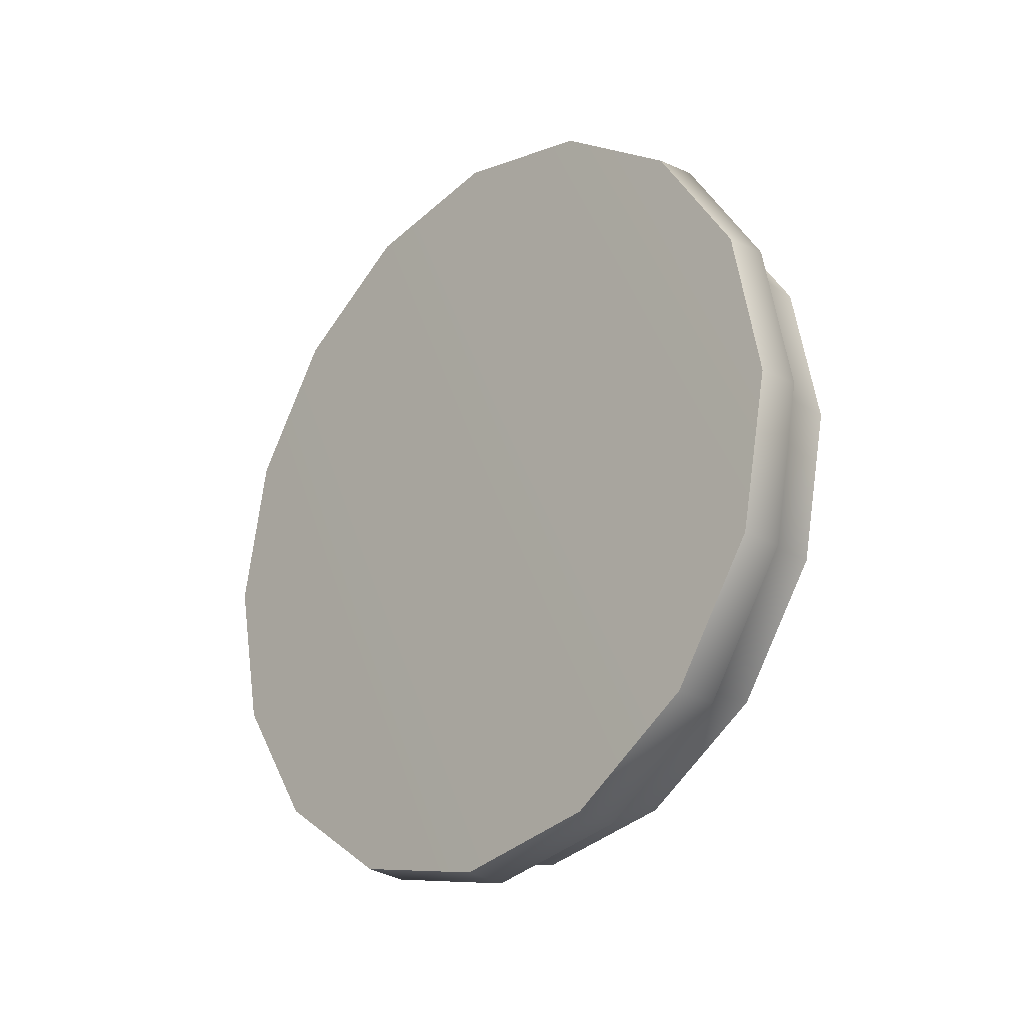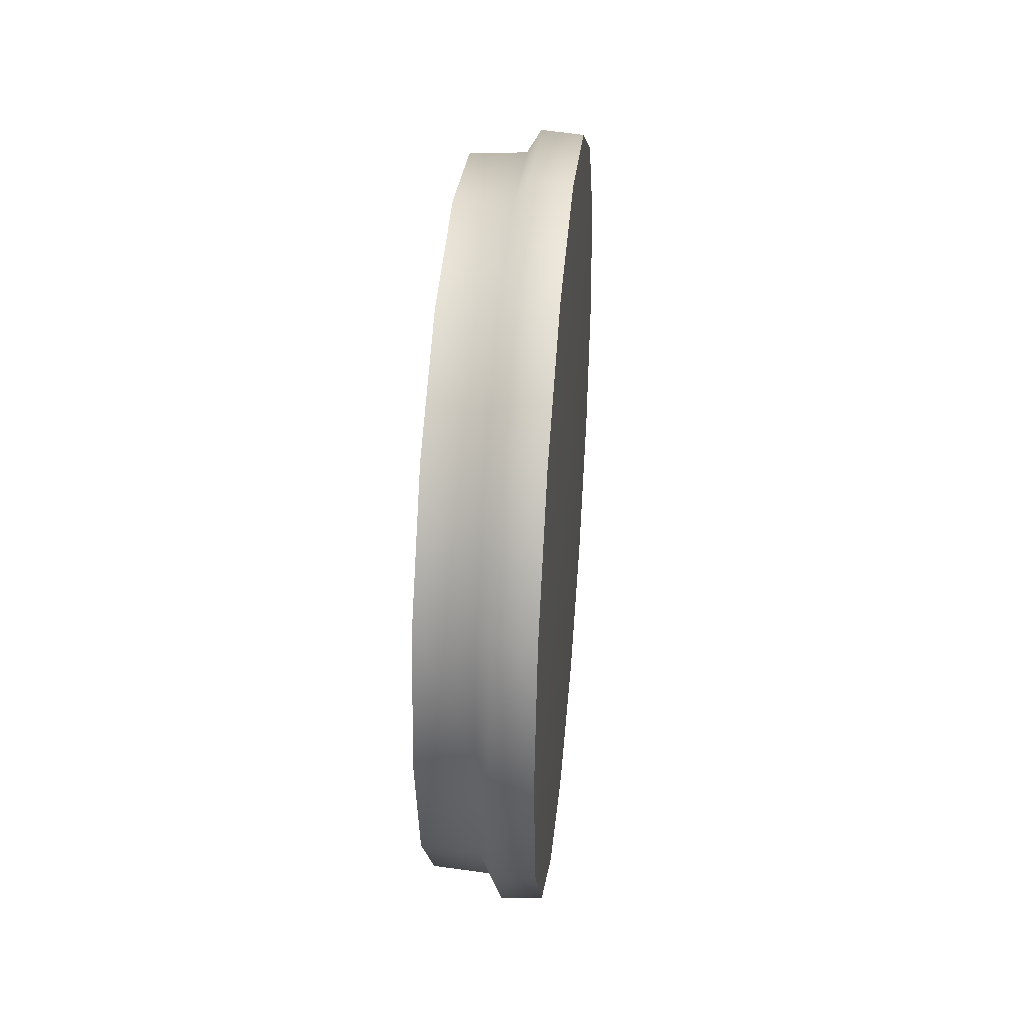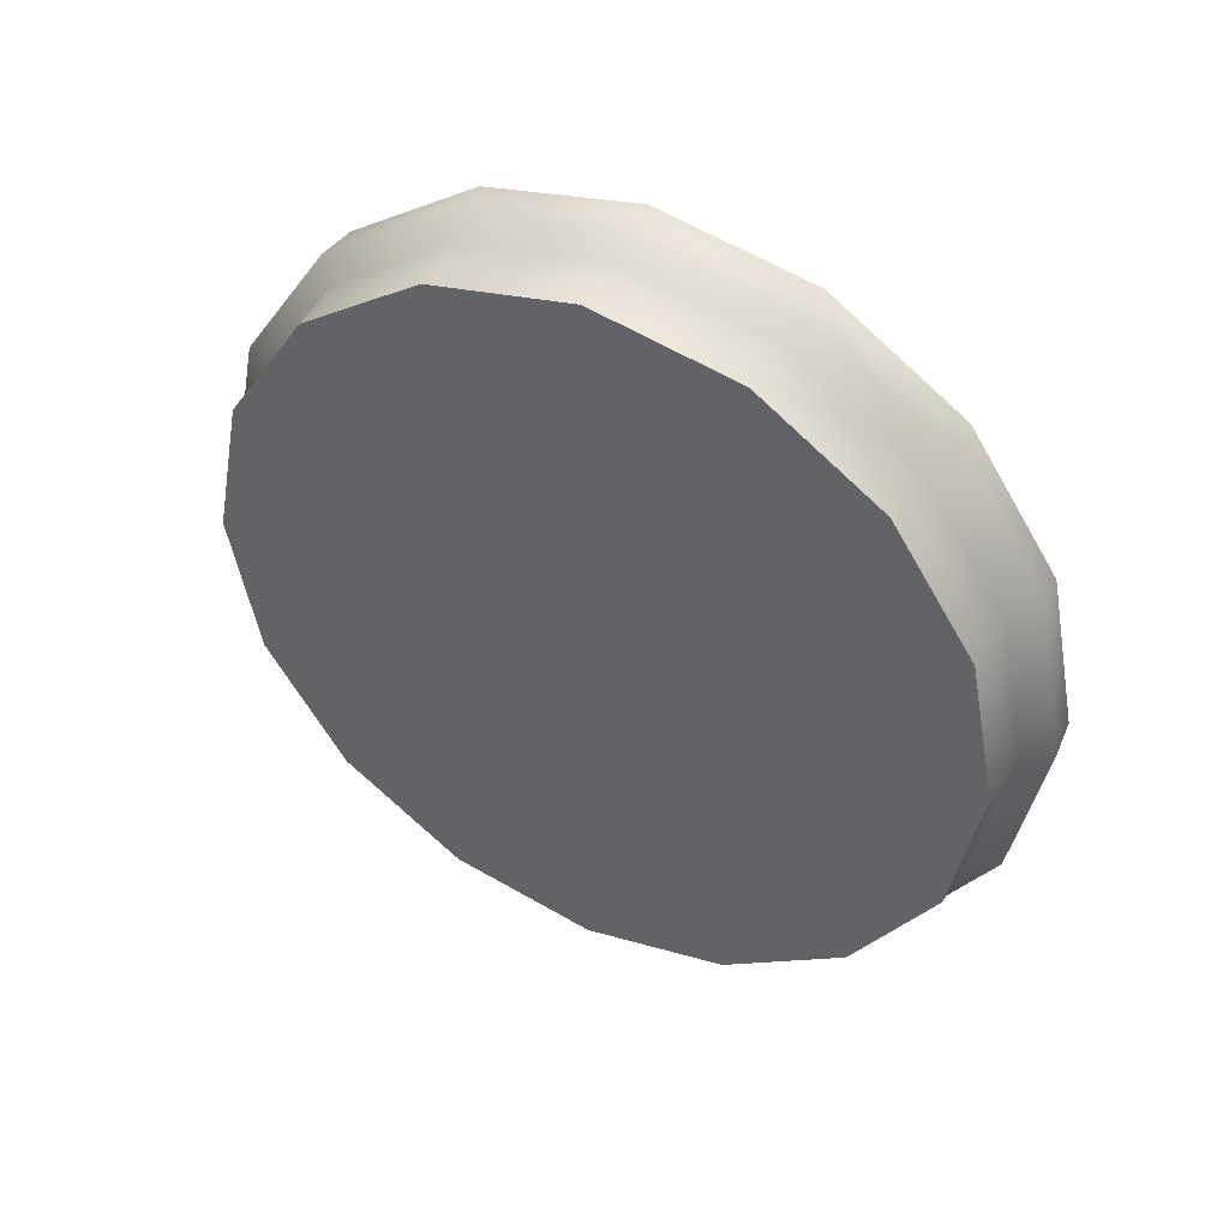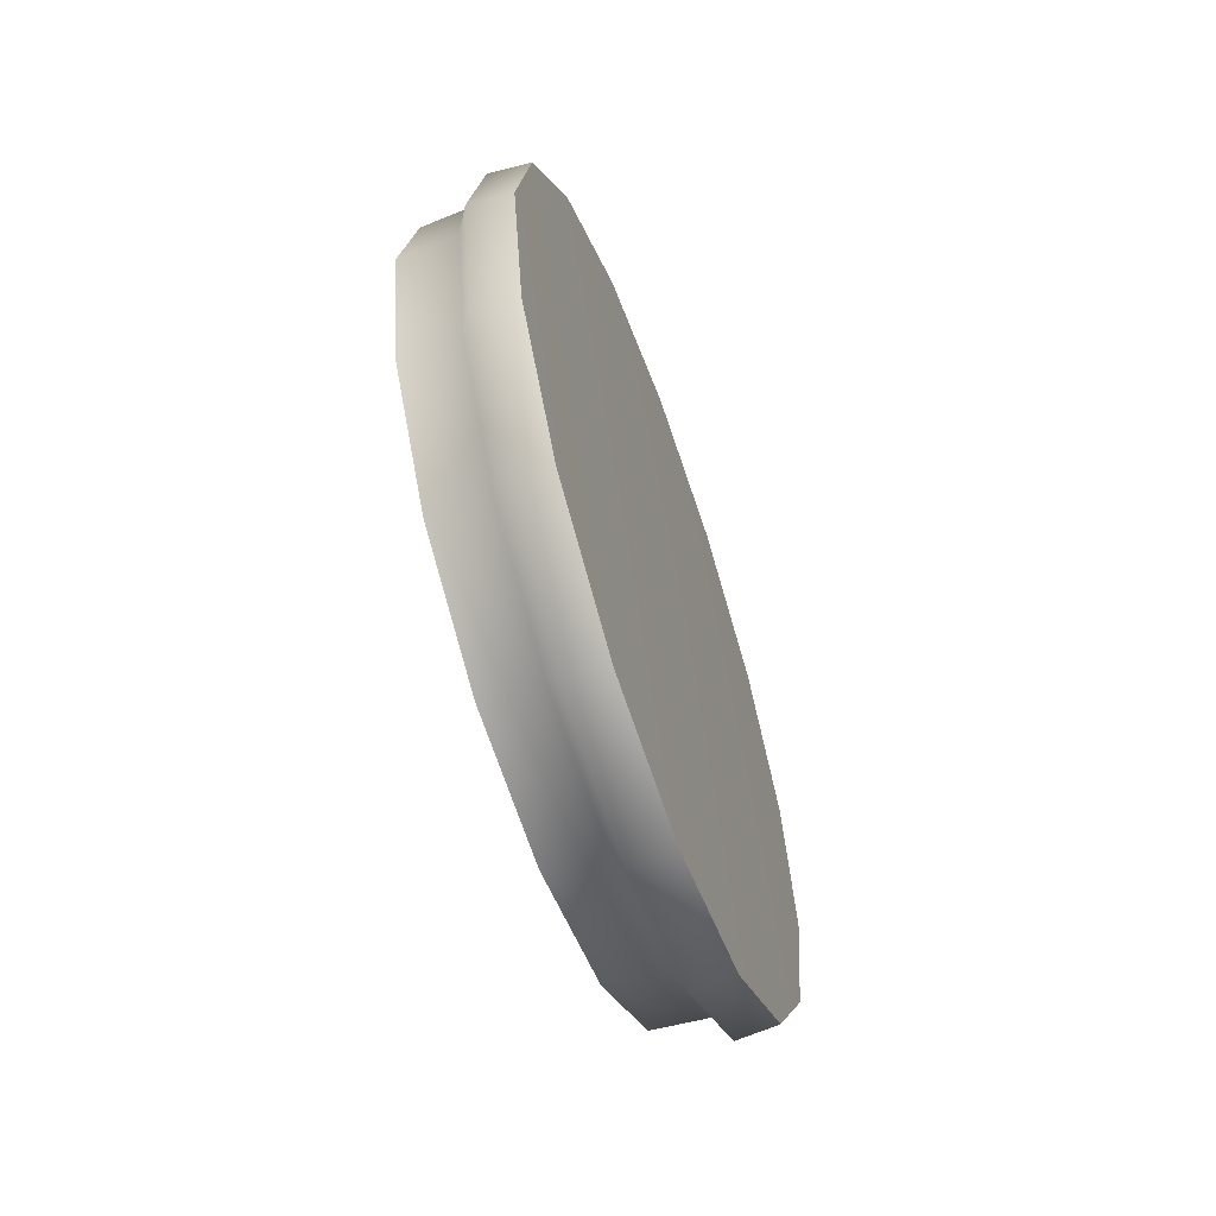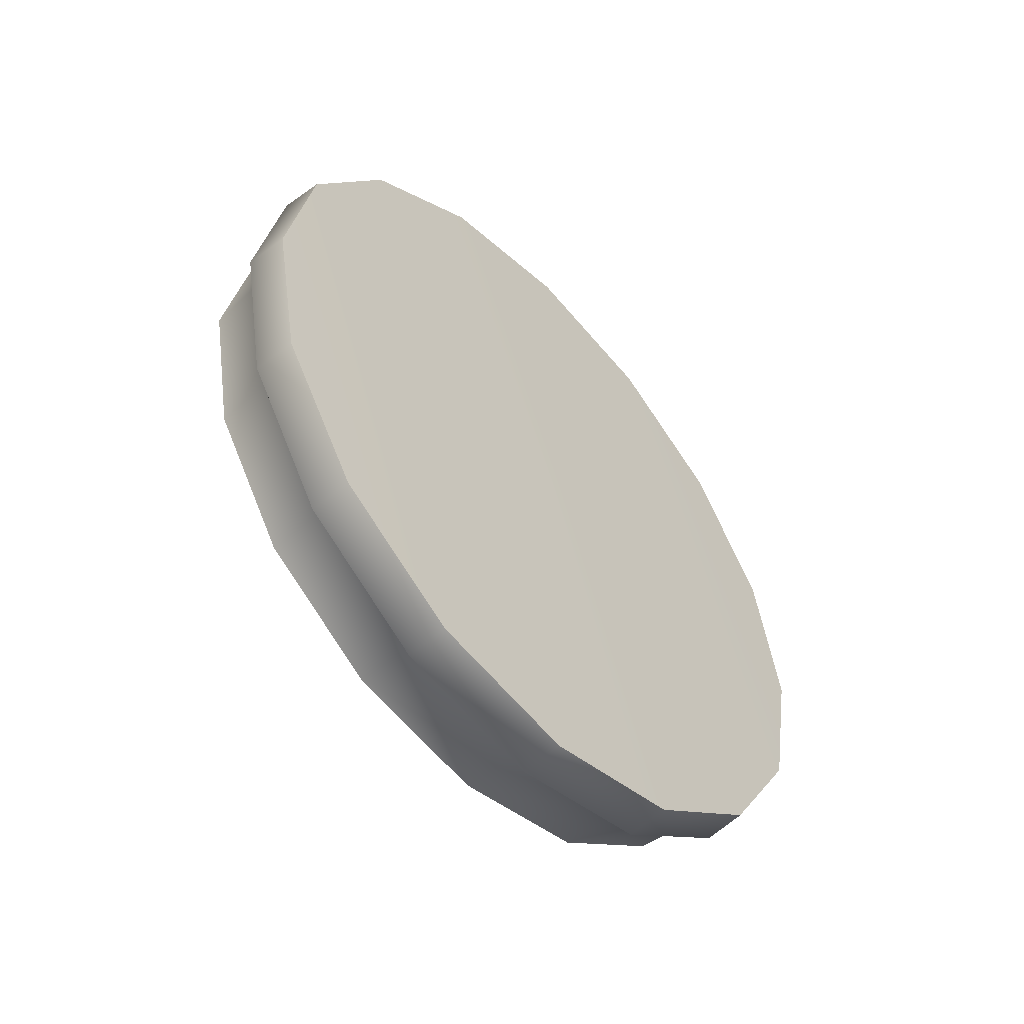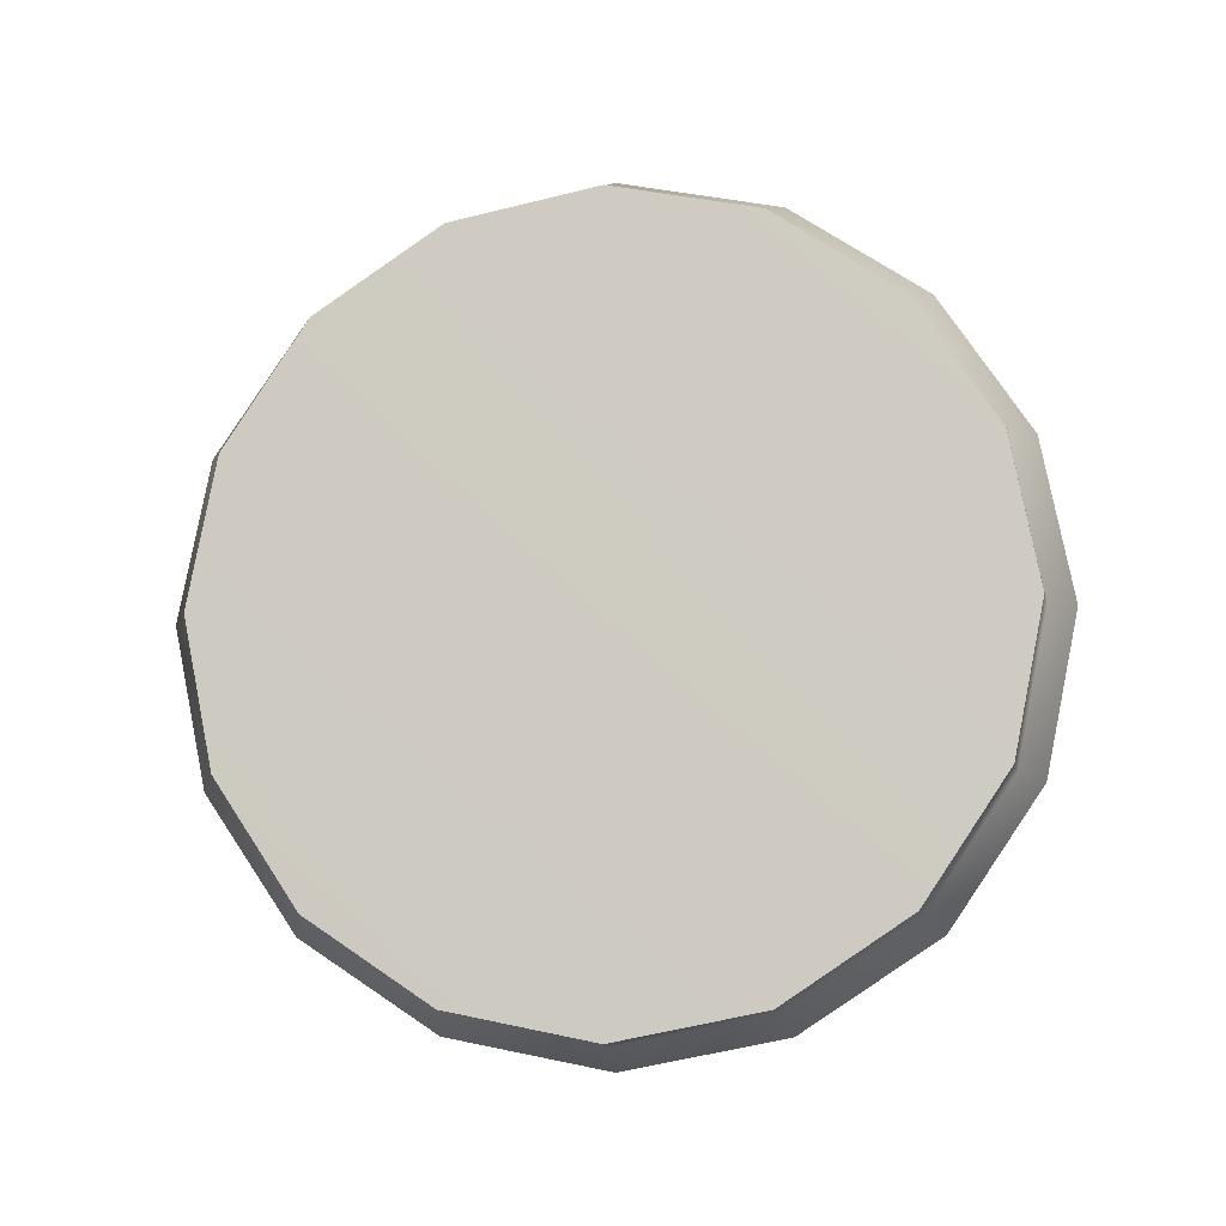
<metadata>
{"format":"obj","ext":"obj","renderer":"f3d","projection":"perspective","resolution":1024,"background":"white","views":[{"elev":-23.7,"azim":136.4,"up":"+Z"},{"elev":38.9,"azim":5.4,"up":"+Y"},{"elev":43.6,"azim":-62.7,"up":"+Y"},{"elev":-60.2,"azim":19.3,"up":"+Z"},{"elev":-52.9,"azim":42.1,"up":"+Z"},{"elev":-8.8,"azim":-81.7,"up":"+Y"}]}
</metadata>
<code>
v  -0.3033 0.1632 -1.424
v  -0.3033 0.2134 -1.434
v  -0.317 0.2138 -1.432
v  -0.317 0.1632 -1.422
v  -0.3033 0.2559 -1.462
v  -0.3171 0.2566 -1.461
v  -0.3033 0.2843 -1.505
v  -0.3172 0.2852 -1.505
v  -0.3034 0.2942 -1.556
v  -0.3173 0.2953 -1.556
v  -0.3034 0.2843 -1.607
v  -0.3174 0.2852 -1.607
v  -0.3034 0.2559 -1.65
v  -0.3175 0.2566 -1.651
v  -0.3034 0.2134 -1.678
v  -0.3176 0.2138 -1.68
v  -0.3034 0.1632 -1.688
v  -0.3176 0.1632 -1.69
v  -0.3034 0.1131 -1.678
v  -0.3176 0.1127 -1.68
v  -0.3034 0.07057 -1.65
v  -0.3175 0.06982 -1.651
v  -0.3034 0.04216 -1.607
v  -0.3174 0.04121 -1.607
v  -0.3034 0.03217 -1.556
v  -0.3173 0.03116 -1.556
v  -0.3033 0.04216 -1.505
v  -0.3172 0.04121 -1.505
v  -0.3033 0.07057 -1.462
v  -0.3171 0.06982 -1.461
v  -0.3033 0.1131 -1.434
v  -0.317 0.1127 -1.432
v  -0.3019 0.1632 -1.556
v  -0.341 0.1632 -1.432
v  -0.341 0.2106 -1.442
v  -0.3429 0.1632 -1.556
v  -0.341 0.2506 -1.469
v  -0.341 0.2775 -1.509
v  -0.341 0.2869 -1.556
v  -0.341 0.2775 -1.603
v  -0.341 0.2506 -1.643
v  -0.341 0.2106 -1.67
v  -0.341 0.1632 -1.68
v  -0.341 0.1159 -1.67
v  -0.341 0.07577 -1.643
v  -0.341 0.049 -1.603
v  -0.341 0.03955 -1.556
v  -0.341 0.049 -1.509
v  -0.341 0.07577 -1.469
v  -0.341 0.1159 -1.442
v  -0.3219 0.1632 -1.431
v  -0.3219 0.2109 -1.441
v  -0.3219 0.2514 -1.468
v  -0.3219 0.2784 -1.508
v  -0.3219 0.2879 -1.556
v  -0.3219 0.2784 -1.604
v  -0.3219 0.2514 -1.644
v  -0.3219 0.2109 -1.671
v  -0.3219 0.1632 -1.681
v  -0.3219 0.1155 -1.671
v  -0.3219 0.07503 -1.644
v  -0.3219 0.04799 -1.604
v  -0.3219 0.03854 -1.556
v  -0.3219 0.04799 -1.508
v  -0.3219 0.07503 -1.468
v  -0.3219 0.1155 -1.441
o RuedaDer7
g RuedaDer7
f 1 2 3
f 3 4 1
f 2 5 6
f 6 3 2
f 5 7 8
f 8 6 5
f 7 9 10
f 10 8 7
f 9 11 12
f 12 10 9
f 11 13 14
f 14 12 11
f 13 15 16
f 16 14 13
f 15 17 18
f 18 16 15
f 17 19 20
f 20 18 17
f 19 21 22
f 22 20 19
f 21 23 24
f 24 22 21
f 23 25 26
f 26 24 23
f 25 27 28
f 28 26 25
f 27 29 30
f 30 28 27
f 29 31 32
f 32 30 29
f 31 1 4
f 4 32 31
f 1 33 2
f 2 33 5
f 5 33 7
f 7 33 9
f 9 33 11
f 11 33 13
f 13 33 15
f 15 33 17
f 17 33 19
f 19 33 21
f 21 33 23
f 23 33 25
f 25 33 27
f 27 33 29
f 29 33 31
f 31 33 1
f 34 35 36
f 35 37 36
f 37 38 36
f 38 39 36
f 39 40 36
f 40 41 36
f 41 42 36
f 42 43 36
f 43 44 36
f 44 45 36
f 45 46 36
f 46 47 36
f 47 48 36
f 48 49 36
f 49 50 36
f 50 34 36
f 51 52 35
f 35 34 51
f 52 53 37
f 37 35 52
f 53 54 38
f 38 37 53
f 54 55 39
f 39 38 54
f 55 56 40
f 40 39 55
f 56 57 41
f 41 40 56
f 57 58 42
f 42 41 57
f 58 59 43
f 43 42 58
f 59 60 44
f 44 43 59
f 60 61 45
f 45 44 60
f 61 62 46
f 46 45 61
f 62 63 47
f 47 46 62
f 63 64 48
f 48 47 63
f 64 65 49
f 49 48 64
f 65 66 50
f 50 49 65
f 66 51 34
f 34 50 66
f 51 4 3
f 3 52 51
f 66 32 4
f 4 51 66
f 65 30 32
f 32 66 65
f 64 28 30
f 30 65 64
f 63 26 28
f 28 64 63
f 62 24 26
f 26 63 62
f 61 22 24
f 24 62 61
f 60 20 22
f 22 61 60
f 59 18 20
f 20 60 59
f 58 16 18
f 18 59 58
f 57 14 16
f 16 58 57
f 56 12 14
f 14 57 56
f 55 10 12
f 12 56 55
f 54 8 10
f 10 55 54
f 53 6 8
f 8 54 53
f 52 3 6
f 6 53 52

</code>
